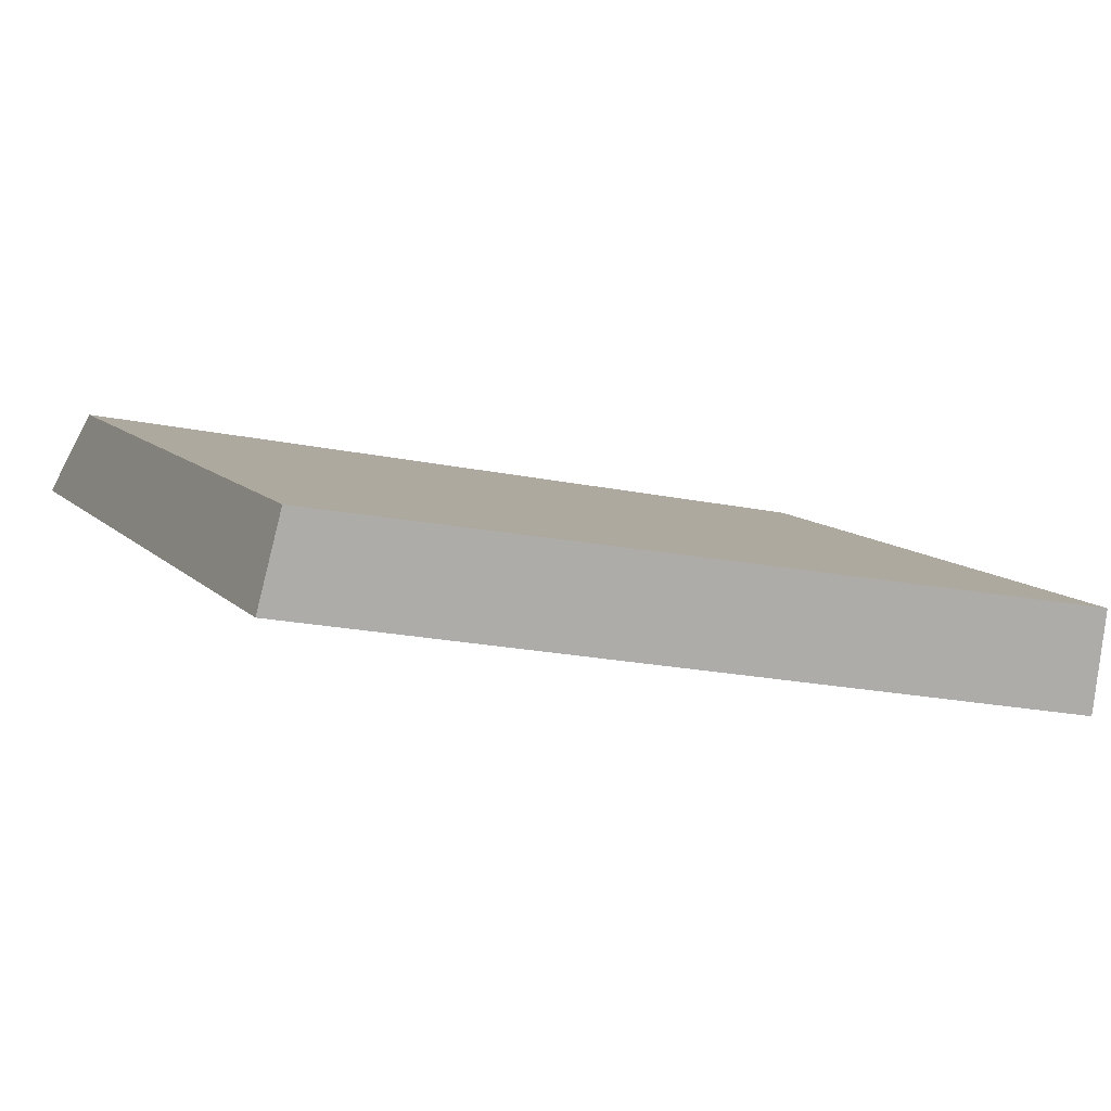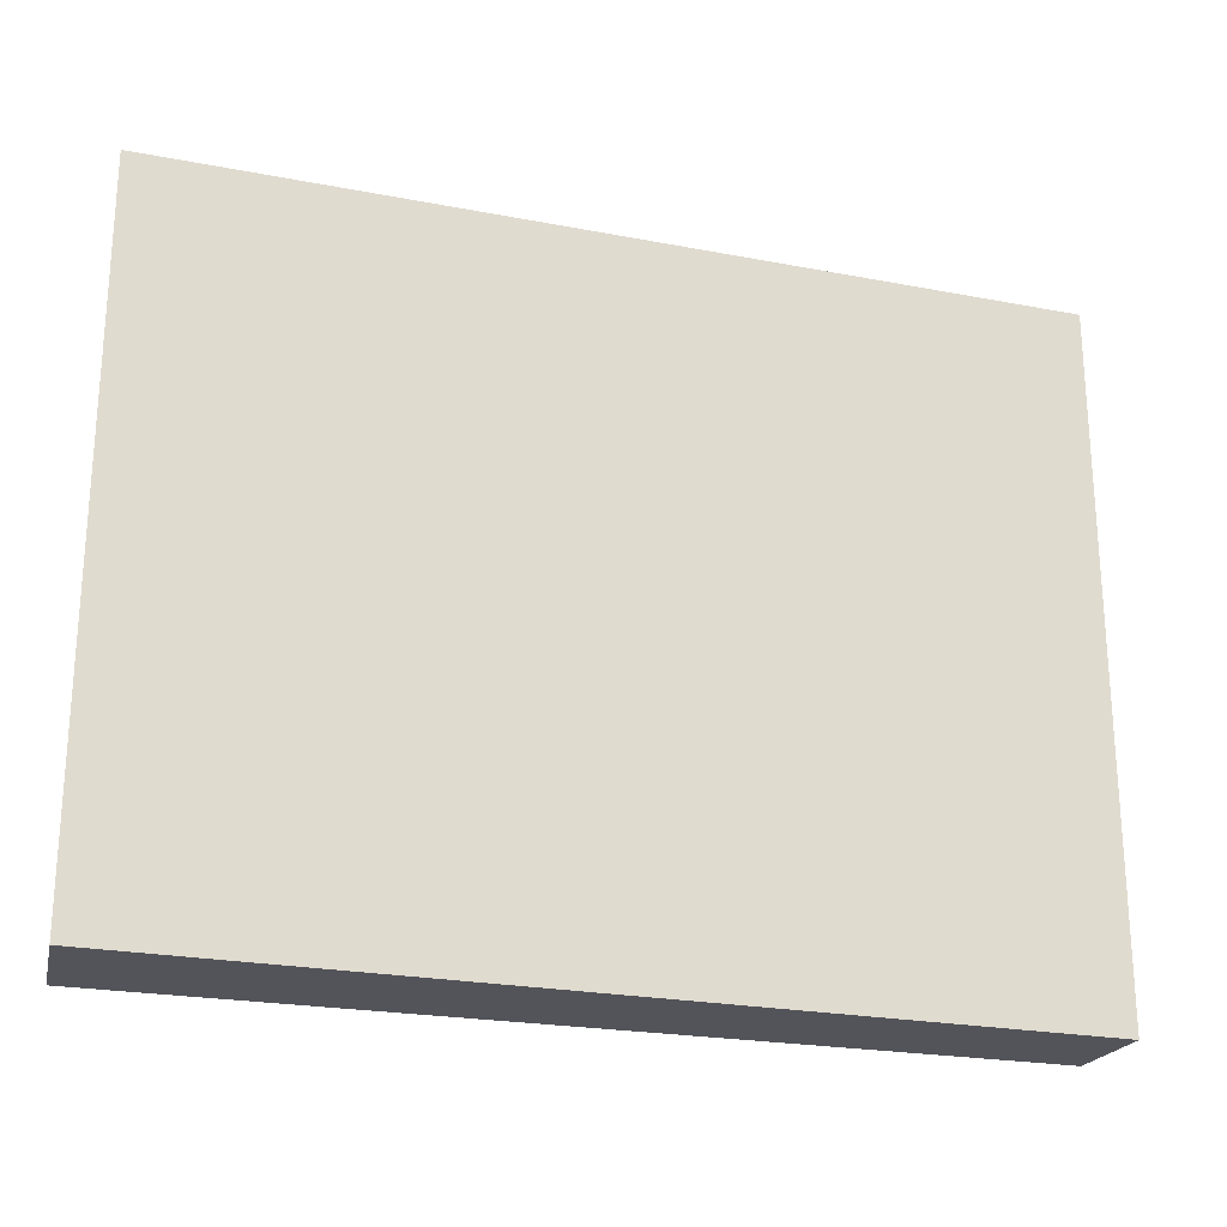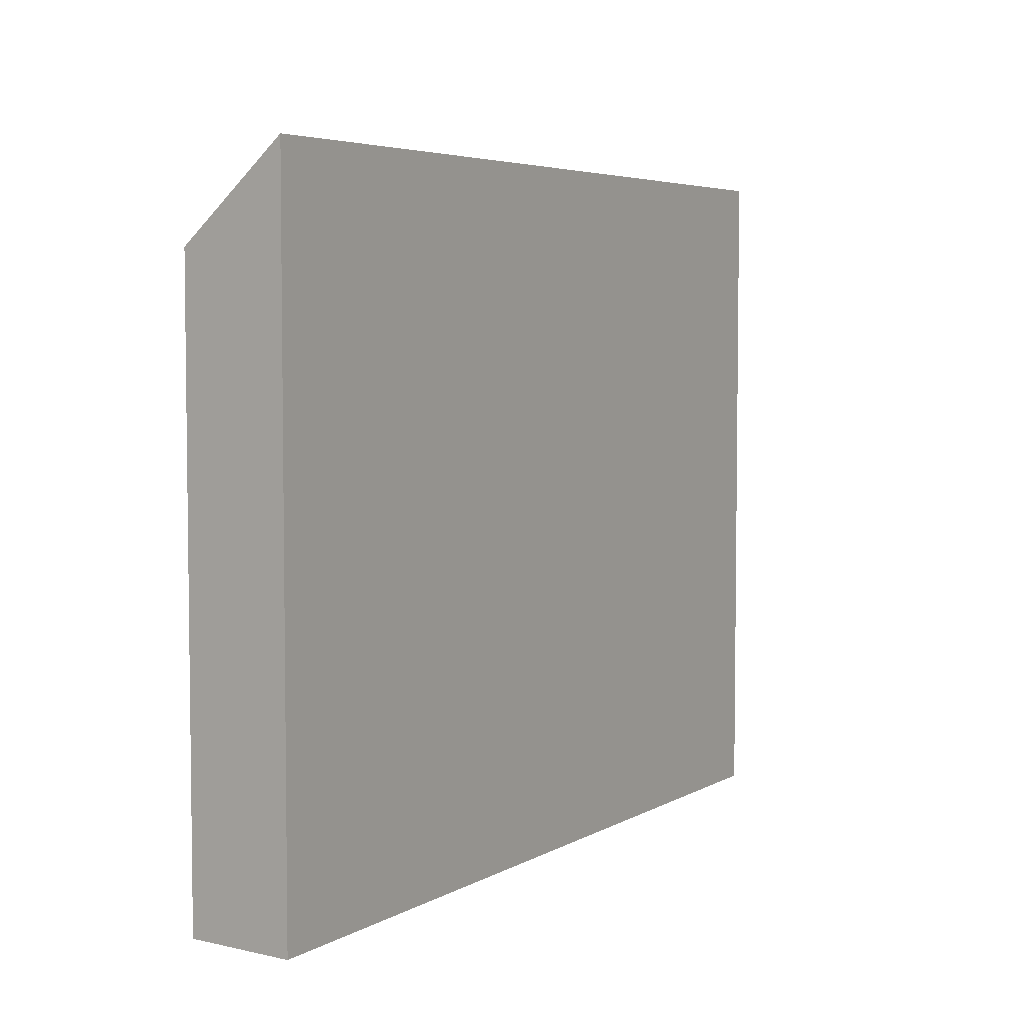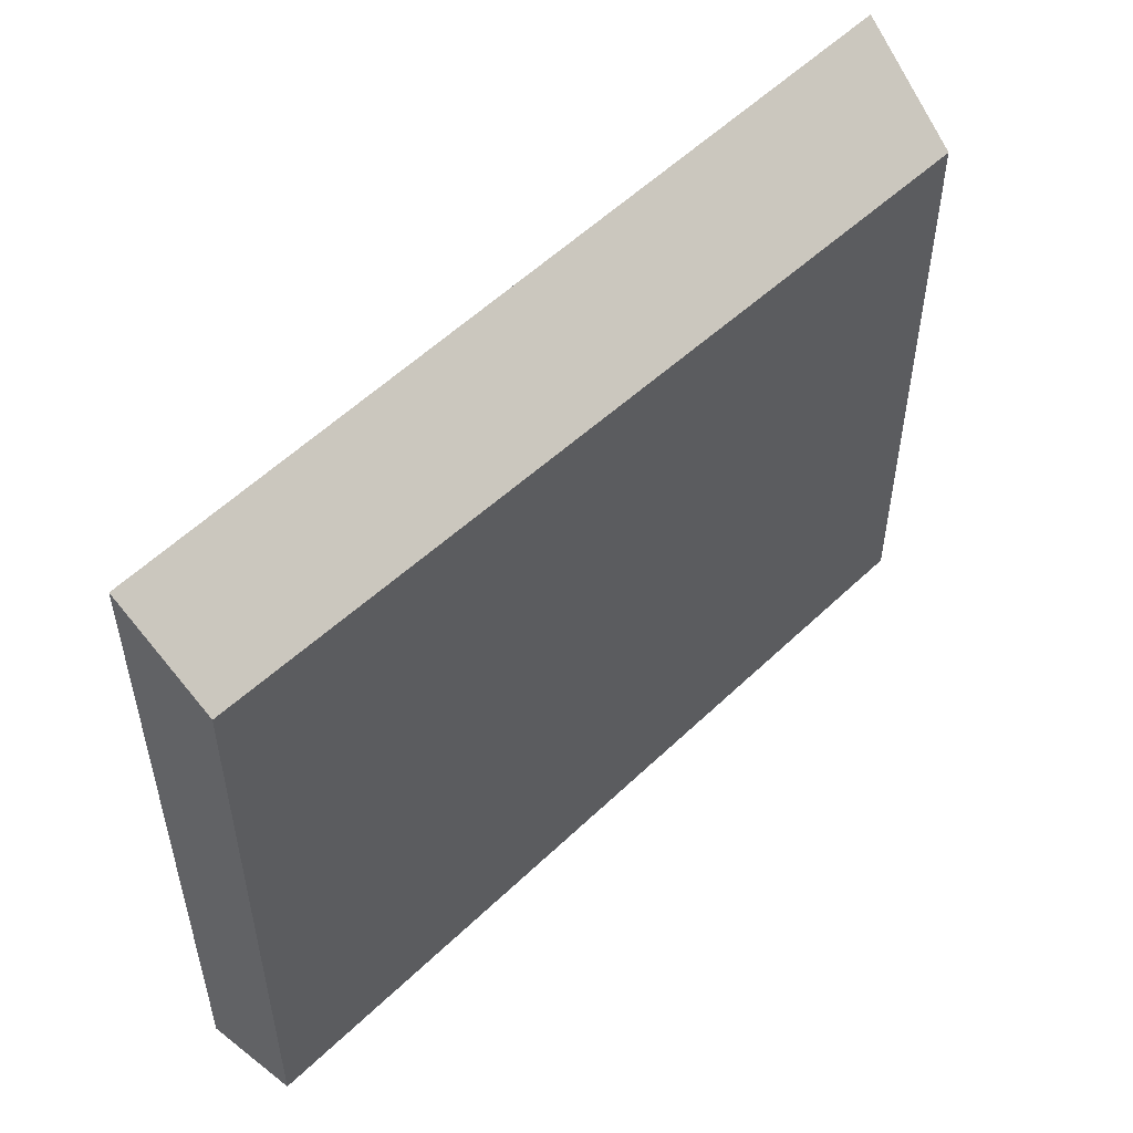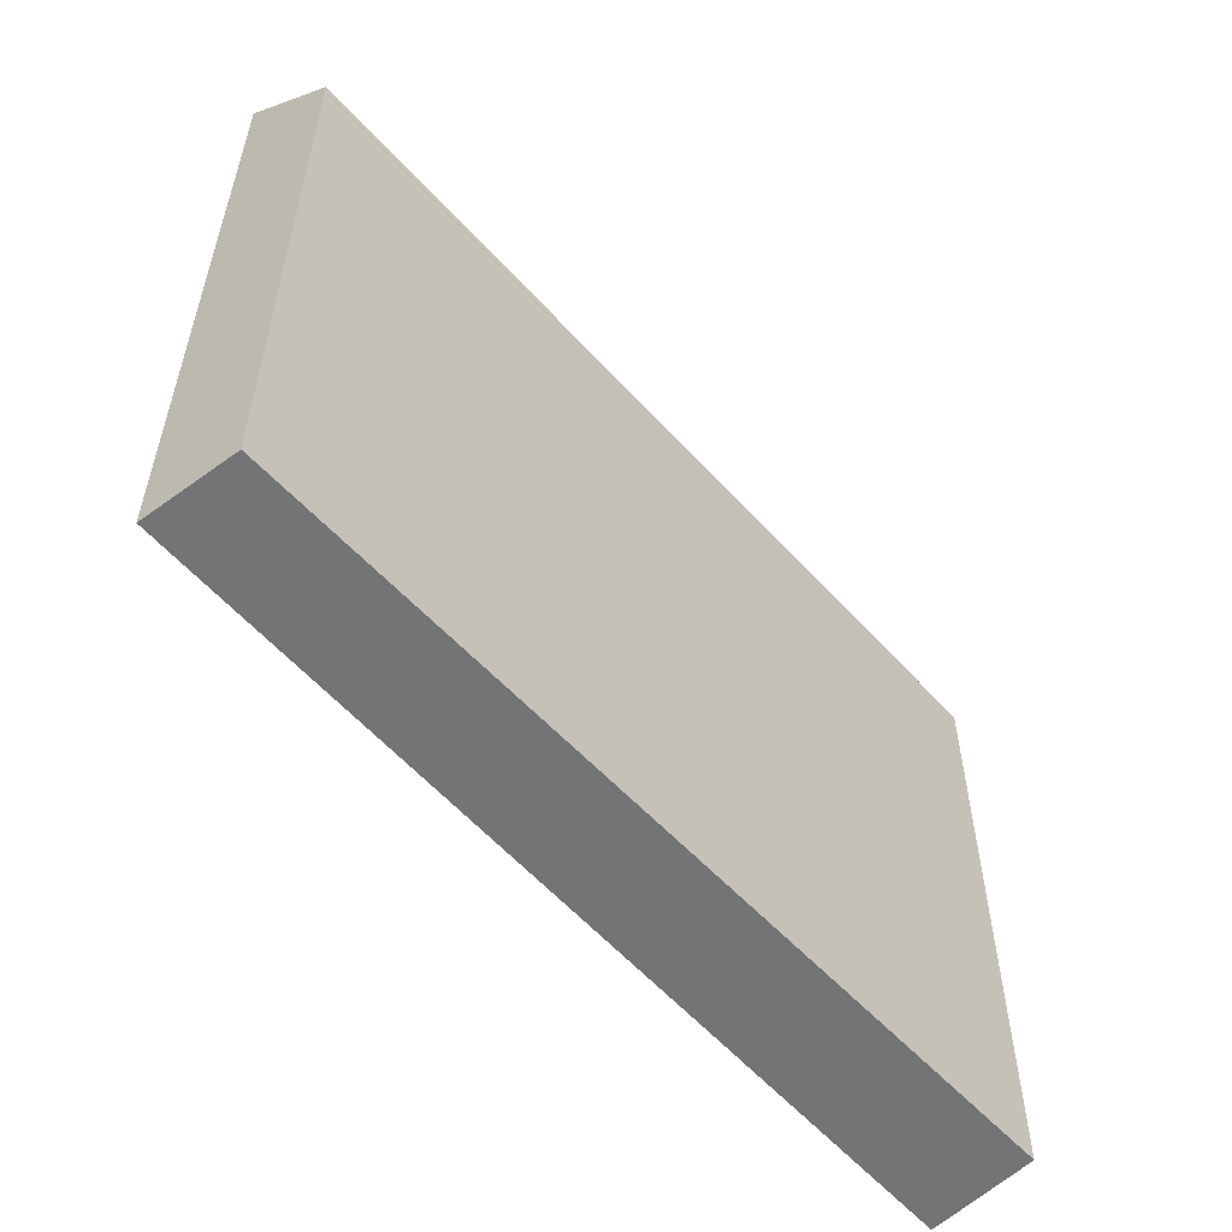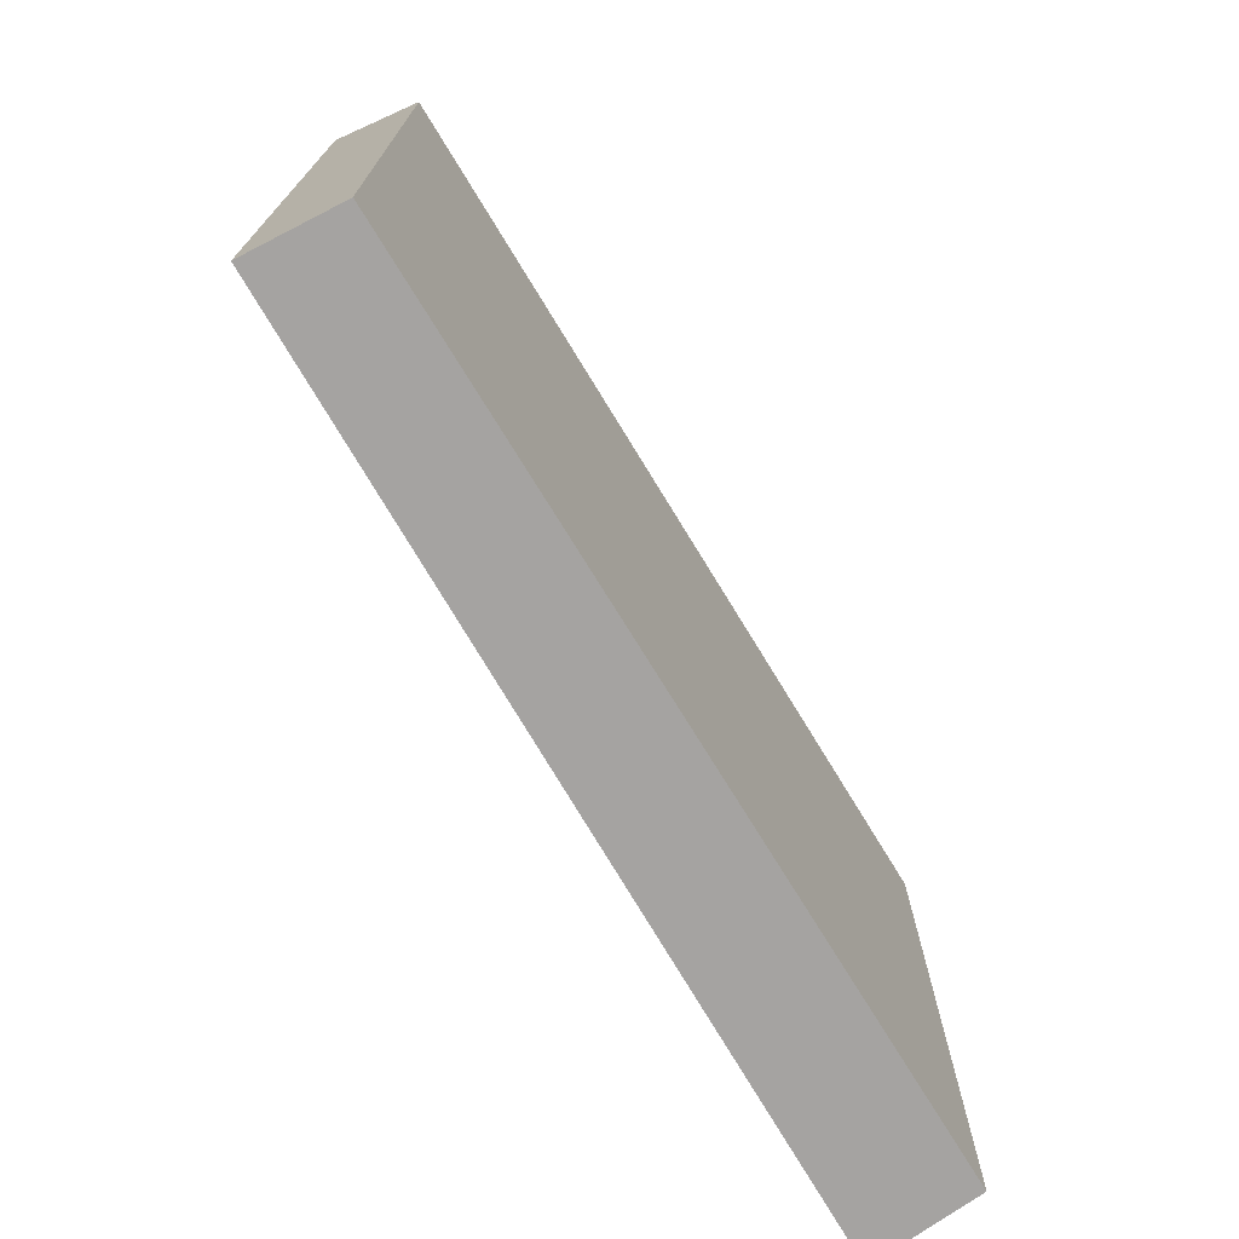
<metadata>
{"format":"obj","ext":"obj","renderer":"f3d","projection":"perspective","resolution":1024,"background":"white","views":[{"elev":11.3,"azim":-26.4,"up":"+Z"},{"elev":-23.8,"azim":174.5,"up":"+Y"},{"elev":4.8,"azim":133.0,"up":"+Y"},{"elev":52.2,"azim":-34.6,"up":"+Y"},{"elev":-56.2,"azim":-37.1,"up":"+Y"},{"elev":-73.1,"azim":-47.3,"up":"+Y"}]}
</metadata>
<code>
v  0.305 7.402 1.095
v  10.5 8.331 -2.299
v  0 8.331 5.101e-16
v  10.66 7.246 -0.976
v  10.5 1.408e-16 -2.299
v  10.66 5.976e-17 -0.976
v  0 0 0
v  0.305 -6.705e-17 1.095
g defaultobject
f 1 2 3
f 2 1 4
f 4 5 2
f 5 4 6
f 5 3 2
f 3 5 7
f 7 1 3
f 1 7 8
f 8 4 1
f 4 8 6
f 6 7 5
f 7 6 8

</code>
